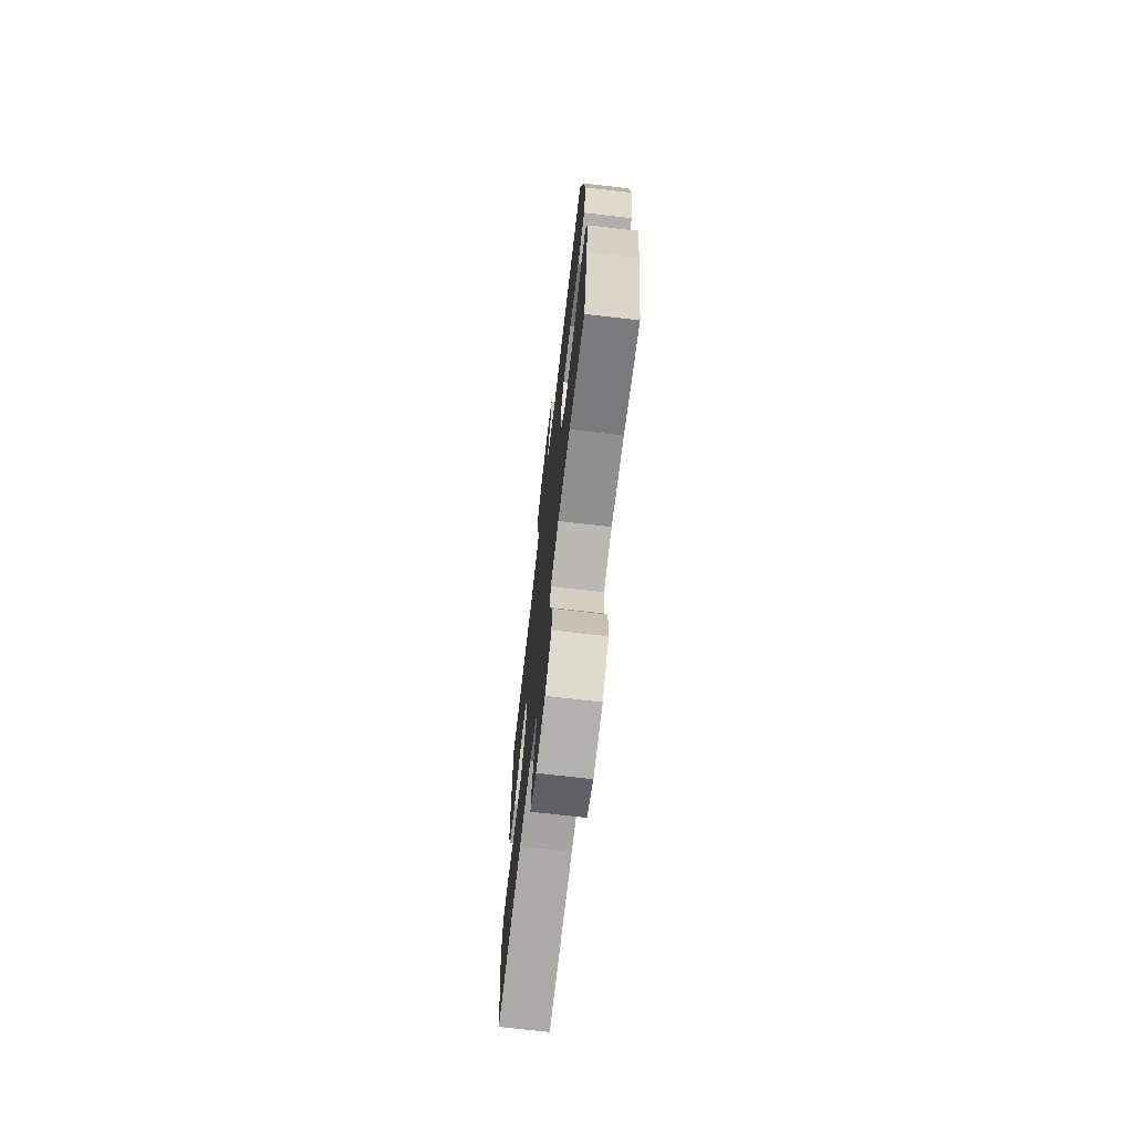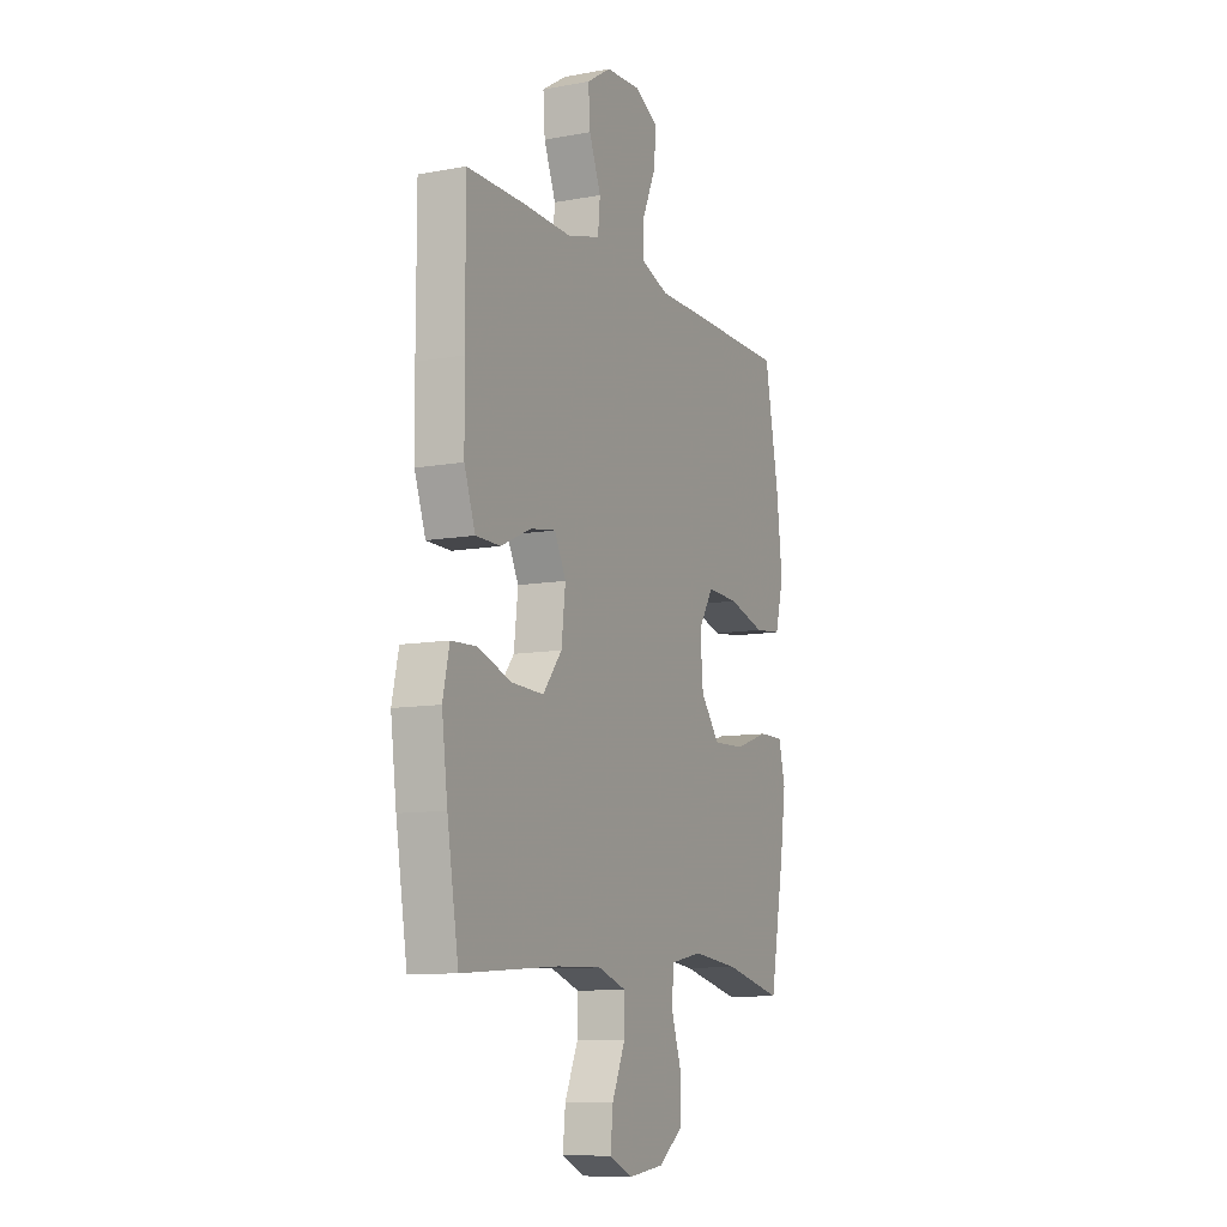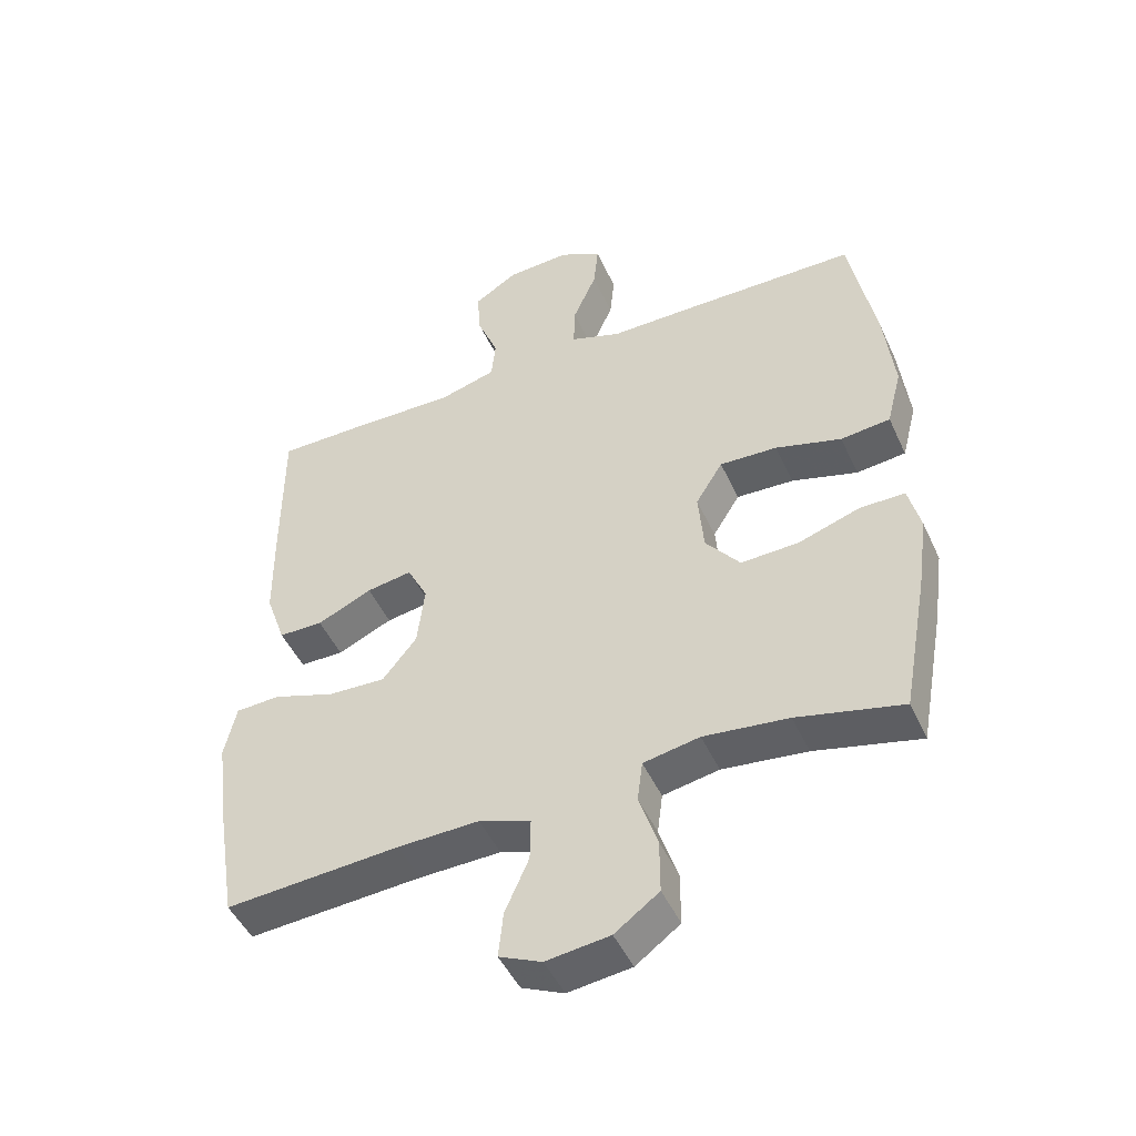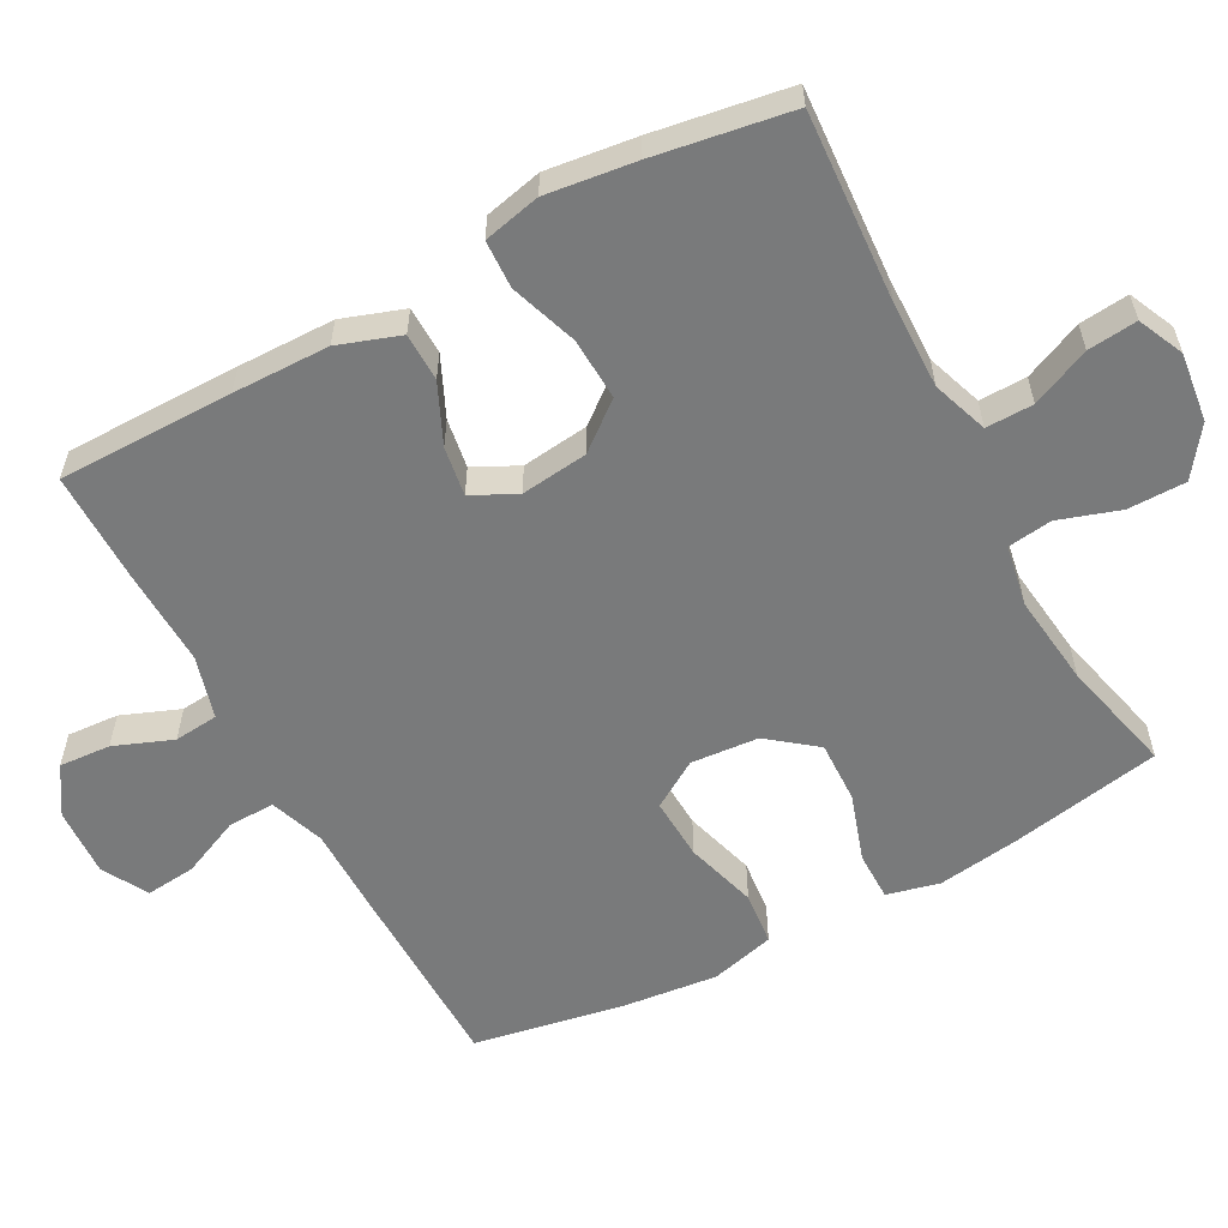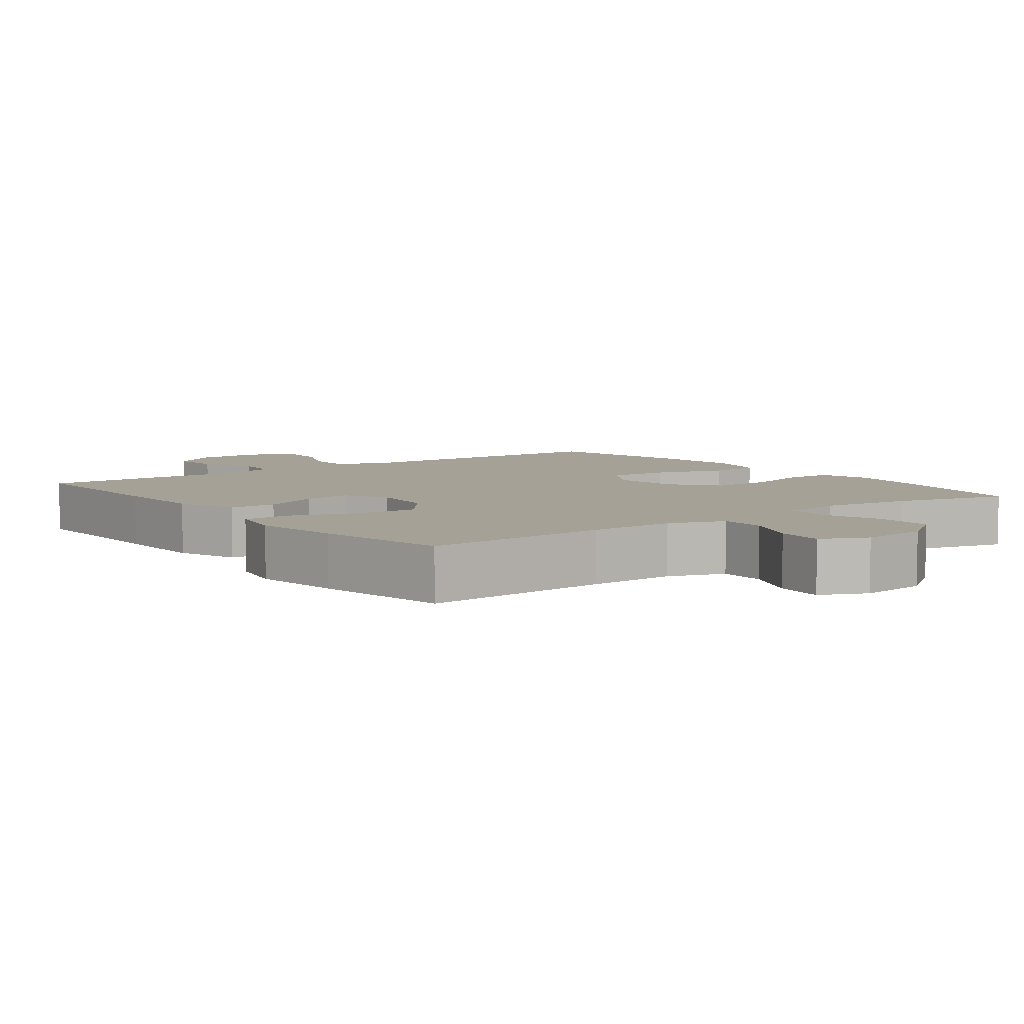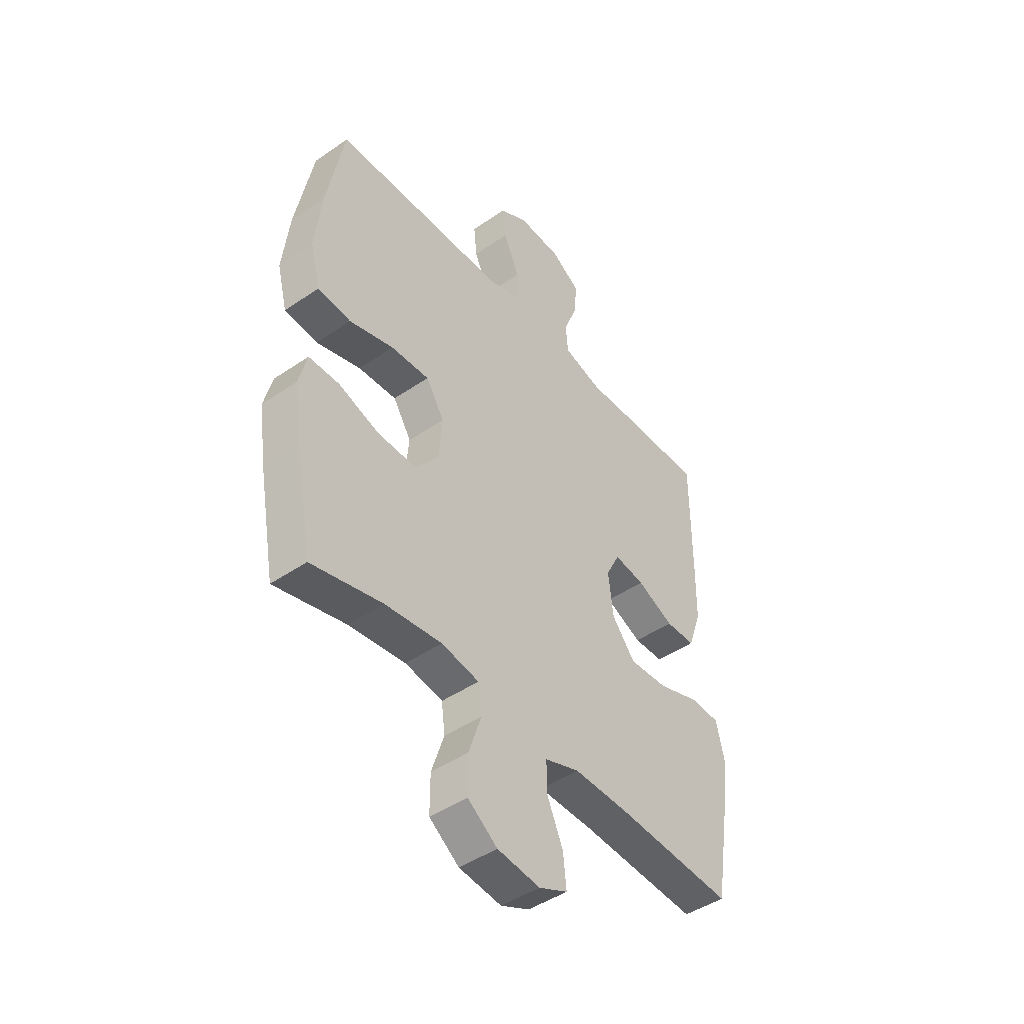
<metadata>
{"format":"obj","ext":"obj","renderer":"f3d","projection":"perspective","resolution":1024,"background":"white","views":[{"elev":-72.1,"azim":-96.6,"up":"+Z"},{"elev":-10.0,"azim":115.3,"up":"+Z"},{"elev":-47.7,"azim":-156.1,"up":"+Z"},{"elev":-58.0,"azim":118.4,"up":"+Y"},{"elev":6.1,"azim":143.1,"up":"+Y"},{"elev":-45.5,"azim":-51.6,"up":"+Z"}]}
</metadata>
<code>
v -0.5 0.07 0.5
v -0.229 0.07 0.503
v -0.107 0.07 0.503
v -0.03 0.07 0.53
v -0.032 0.07 0.596
v -0.068 0.07 0.678
v -0.075 0.07 0.748
v -0.011 0.07 0.783
v 0.085 0.07 0.778
v 0.151 0.07 0.736
v 0.146 0.07 0.664
v 0.114 0.07 0.583
v 0.12 0.07 0.521
v 0.208 0.07 0.496
v 0.342 0.07 0.5
v 0.5 0.07 0.5
v 0.5 0.07 0.256
v 0.498 0.07 0.121
v 0.468 0.07 0.035
v 0.401 0.07 0.034
v 0.318 0.07 0.072
v 0.249 0.07 0.083
v 0.218 0.07 0.021
v 0.229 0.07 -0.073
v 0.281 0.07 -0.138
v 0.368 0.07 -0.134
v 0.462 0.07 -0.102
v 0.529 0.07 -0.105
v 0.547 0.07 -0.185
v 0.531 0.07 -0.31
v 0.5 0.07 -0.5
v 0.236 0.07 -0.482
v 0.113 0.07 -0.479
v 0.035 0.07 -0.506
v 0.036 0.07 -0.572
v 0.072 0.07 -0.654
v 0.079 0.07 -0.723
v 0.015 0.07 -0.752
v -0.081 0.07 -0.74
v -0.148 0.07 -0.691
v -0.148 0.07 -0.61
v -0.12 0.07 -0.525
v -0.128 0.07 -0.463
v -0.213 0.07 -0.447
v -0.341 0.07 -0.462
v -0.5 0.07 -0.5
v -0.539 0.07 -0.289
v -0.555 0.07 -0.174
v -0.537 0.07 -0.101
v -0.469 0.07 -0.101
v -0.375 0.07 -0.132
v -0.288 0.07 -0.135
v -0.236 0.07 -0.069
v -0.228 0.07 0.026
v -0.269 0.07 0.092
v -0.356 0.07 0.088
v -0.456 0.07 0.059
v -0.531 0.07 0.067
v -0.554 0.07 0.157
v -0.539 0.07 0.292
v -0.5 0 0.5
v -0.229 0 0.503
v -0.107 0 0.503
v -0.03 0 0.53
v -0.032 0 0.596
v -0.068 0 0.678
v -0.075 0 0.748
v -0.011 0 0.783
v 0.085 0 0.778
v 0.151 0 0.736
v 0.146 0 0.664
v 0.114 0 0.583
v 0.12 0 0.521
v 0.208 0 0.496
v 0.342 0 0.5
v 0.5 0 0.5
v 0.5 0 0.256
v 0.498 0 0.121
v 0.468 0 0.035
v 0.401 0 0.034
v 0.318 0 0.072
v 0.249 0 0.083
v 0.218 0 0.021
v 0.229 0 -0.073
v 0.281 0 -0.138
v 0.368 0 -0.134
v 0.462 0 -0.102
v 0.529 0 -0.105
v 0.547 0 -0.185
v 0.531 0 -0.31
v 0.5 0 -0.5
v 0.236 0 -0.482
v 0.113 0 -0.479
v 0.035 0 -0.506
v 0.036 0 -0.572
v 0.072 0 -0.654
v 0.079 0 -0.723
v 0.015 0 -0.752
v -0.081 0 -0.74
v -0.148 0 -0.691
v -0.148 0 -0.61
v -0.12 0 -0.525
v -0.128 0 -0.463
v -0.213 0 -0.447
v -0.341 0 -0.462
v -0.5 0 -0.5
v -0.539 0 -0.289
v -0.555 0 -0.174
v -0.537 0 -0.101
v -0.469 0 -0.101
v -0.375 0 -0.132
v -0.288 0 -0.135
v -0.236 0 -0.069
v -0.228 0 0.026
v -0.269 0 0.092
v -0.356 0 0.088
v -0.456 0 0.059
v -0.531 0 0.067
v -0.554 0 0.157
v -0.539 0 0.292
f 56 57 58 59
f 55 56 59 60
f 48 49 50 51
f 48 51 52
f 45 46 47 48
f 44 45 48 52
f 43 44 52 53
f 39 40 41 42
f 39 42 43
f 38 39 43
f 35 36 37 38
f 34 35 38 43
f 33 34 43 53
f 29 30 31 32
f 26 27 28 29
f 25 26 29 32
f 24 25 32 33
f 18 19 20 21
f 18 21 22
f 17 18 22
f 14 15 16 17
f 13 14 17 22
f 9 10 11 12
f 9 12 13
f 8 9 13
f 5 6 7 8
f 4 5 8 13
f 3 4 13 22
f 55 60 1 2
f 54 55 2 3
f 23 24 33 53
f 23 53 54
f 3 22 23 54
f 119 118 117 116
f 120 119 116 115
f 111 110 109 108
f 112 111 108
f 108 107 106 105
f 112 108 105 104
f 113 112 104 103
f 102 101 100 99
f 103 102 99
f 103 99 98
f 98 97 96 95
f 103 98 95 94
f 113 103 94 93
f 92 91 90 89
f 89 88 87 86
f 92 89 86 85
f 93 92 85 84
f 81 80 79 78
f 82 81 78
f 82 78 77
f 77 76 75 74
f 82 77 74 73
f 72 71 70 69
f 73 72 69
f 73 69 68
f 68 67 66 65
f 73 68 65 64
f 82 73 64 63
f 62 61 120 115
f 63 62 115 114
f 113 93 84 83
f 114 113 83
f 114 83 82 63
f 1 61 62 2
f 2 62 63 3
f 3 63 64 4
f 4 64 65 5
f 5 65 66 6
f 6 66 67 7
f 7 67 68 8
f 8 68 69 9
f 9 69 70 10
f 10 70 71 11
f 11 71 72 12
f 12 72 73 13
f 13 73 74 14
f 14 74 75 15
f 15 75 76 16
f 16 76 77 17
f 17 77 78 18
f 18 78 79 19
f 19 79 80 20
f 20 80 81 21
f 21 81 82 22
f 22 82 83 23
f 23 83 84 24
f 24 84 85 25
f 25 85 86 26
f 26 86 87 27
f 27 87 88 28
f 28 88 89 29
f 29 89 90 30
f 30 90 91 31
f 31 91 92 32
f 32 92 93 33
f 33 93 94 34
f 34 94 95 35
f 35 95 96 36
f 36 96 97 37
f 37 97 98 38
f 38 98 99 39
f 39 99 100 40
f 40 100 101 41
f 41 101 102 42
f 42 102 103 43
f 43 103 104 44
f 44 104 105 45
f 45 105 106 46
f 46 106 107 47
f 47 107 108 48
f 48 108 109 49
f 49 109 110 50
f 50 110 111 51
f 51 111 112 52
f 52 112 113 53
f 53 113 114 54
f 54 114 115 55
f 55 115 116 56
f 56 116 117 57
f 57 117 118 58
f 58 118 119 59
f 59 119 120 60
f 60 120 61 1

</code>
